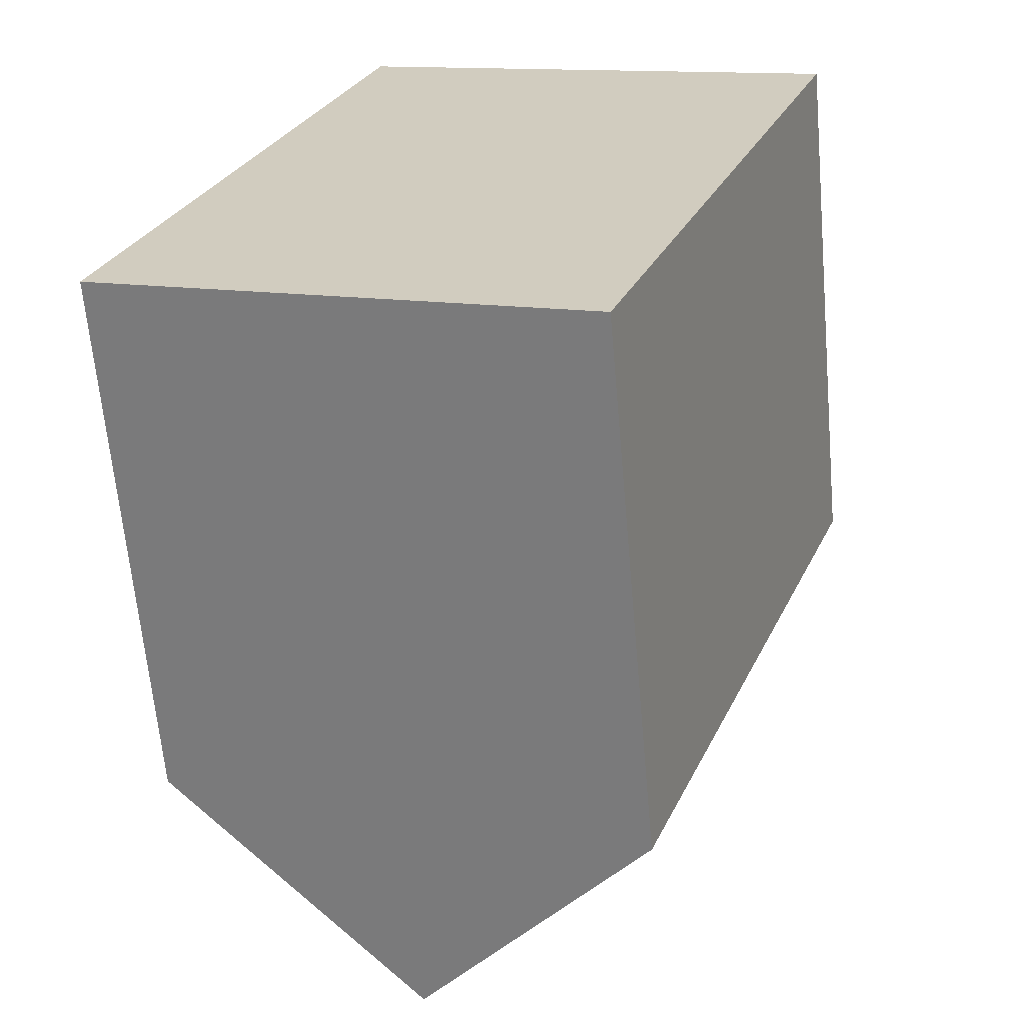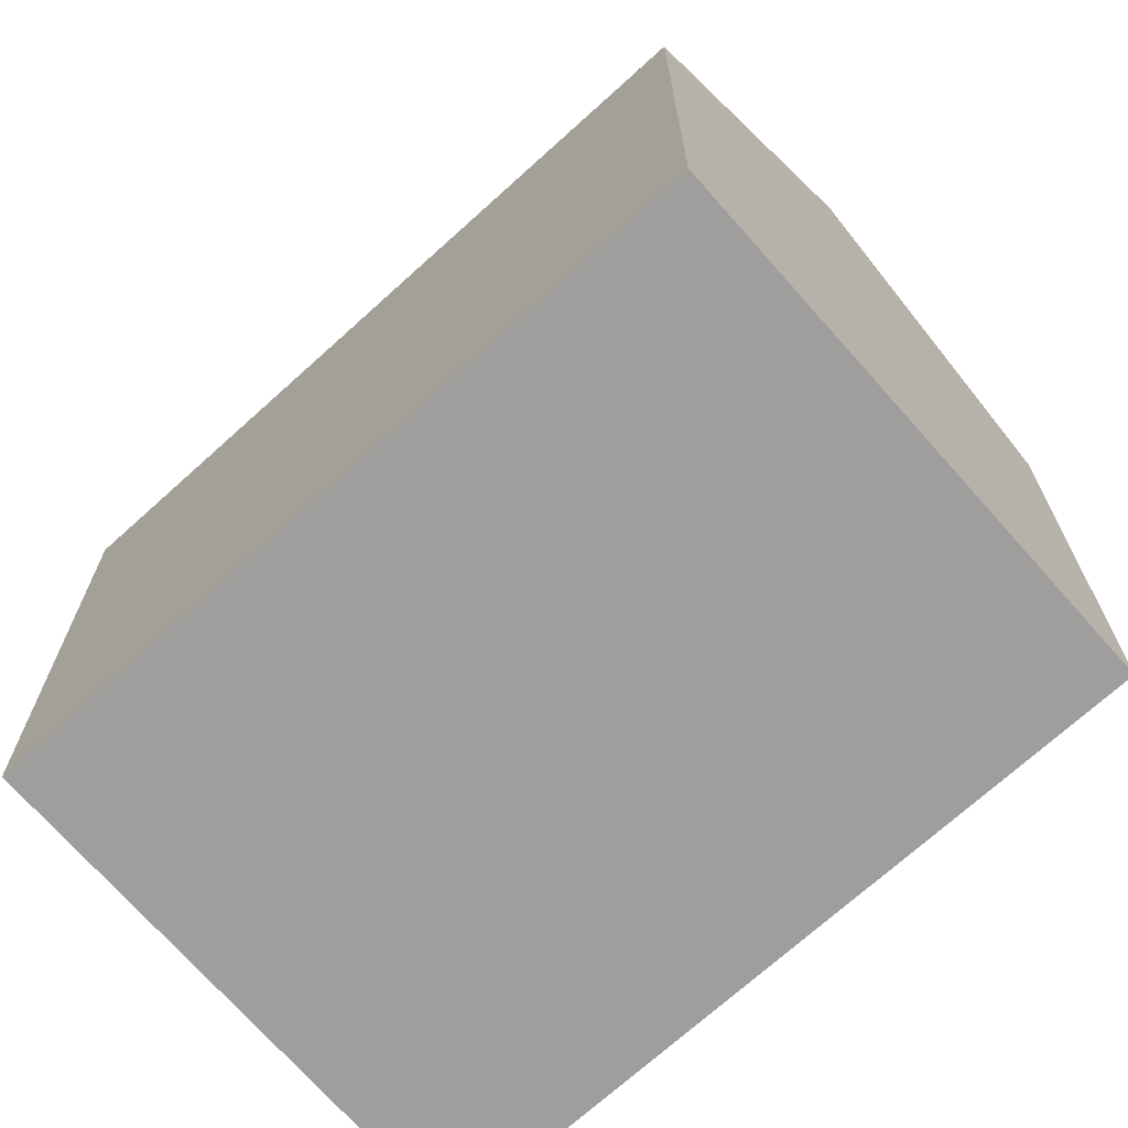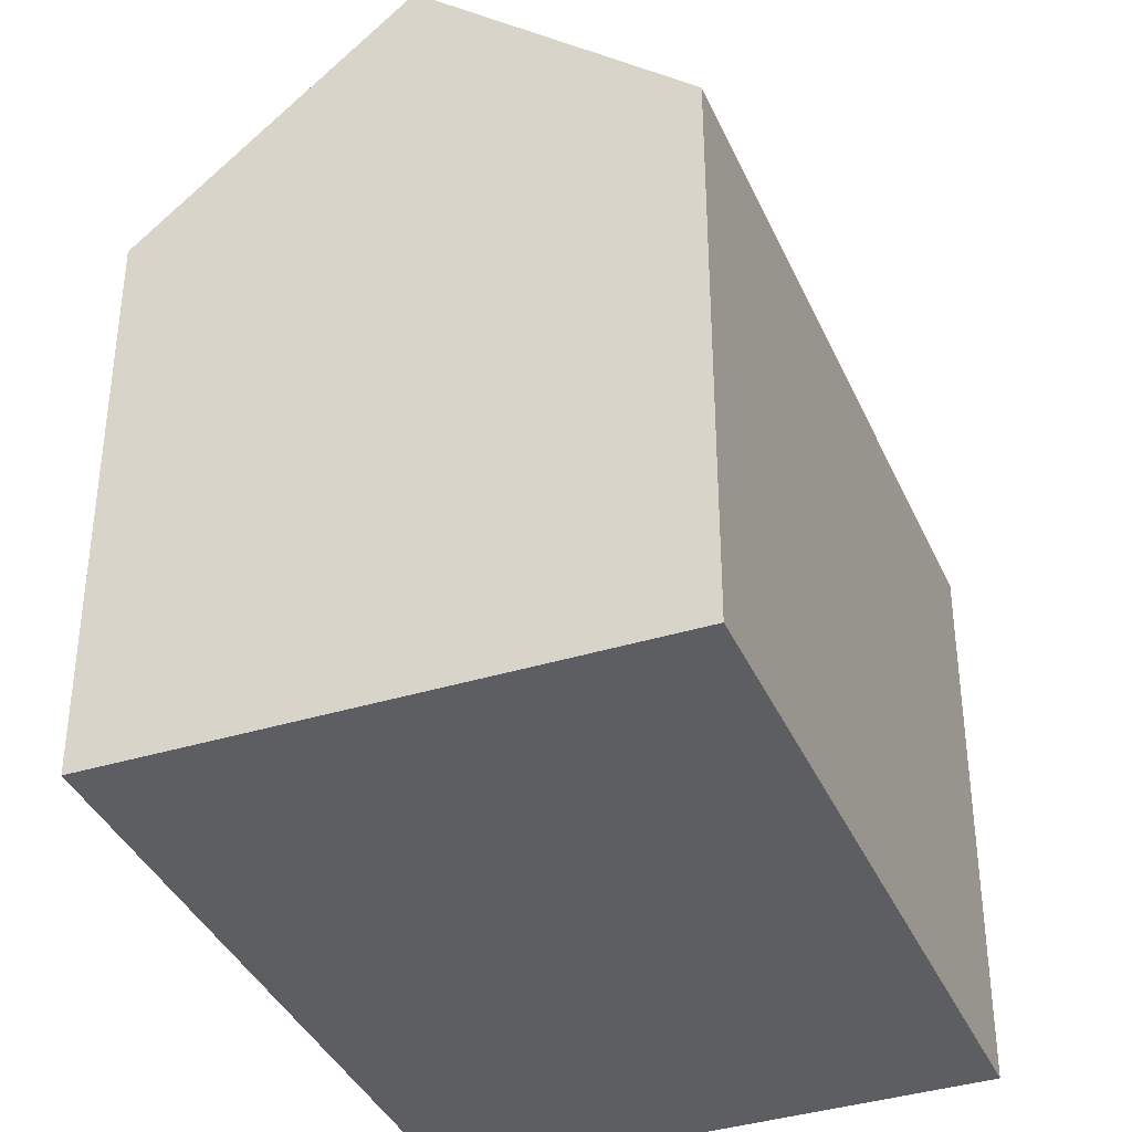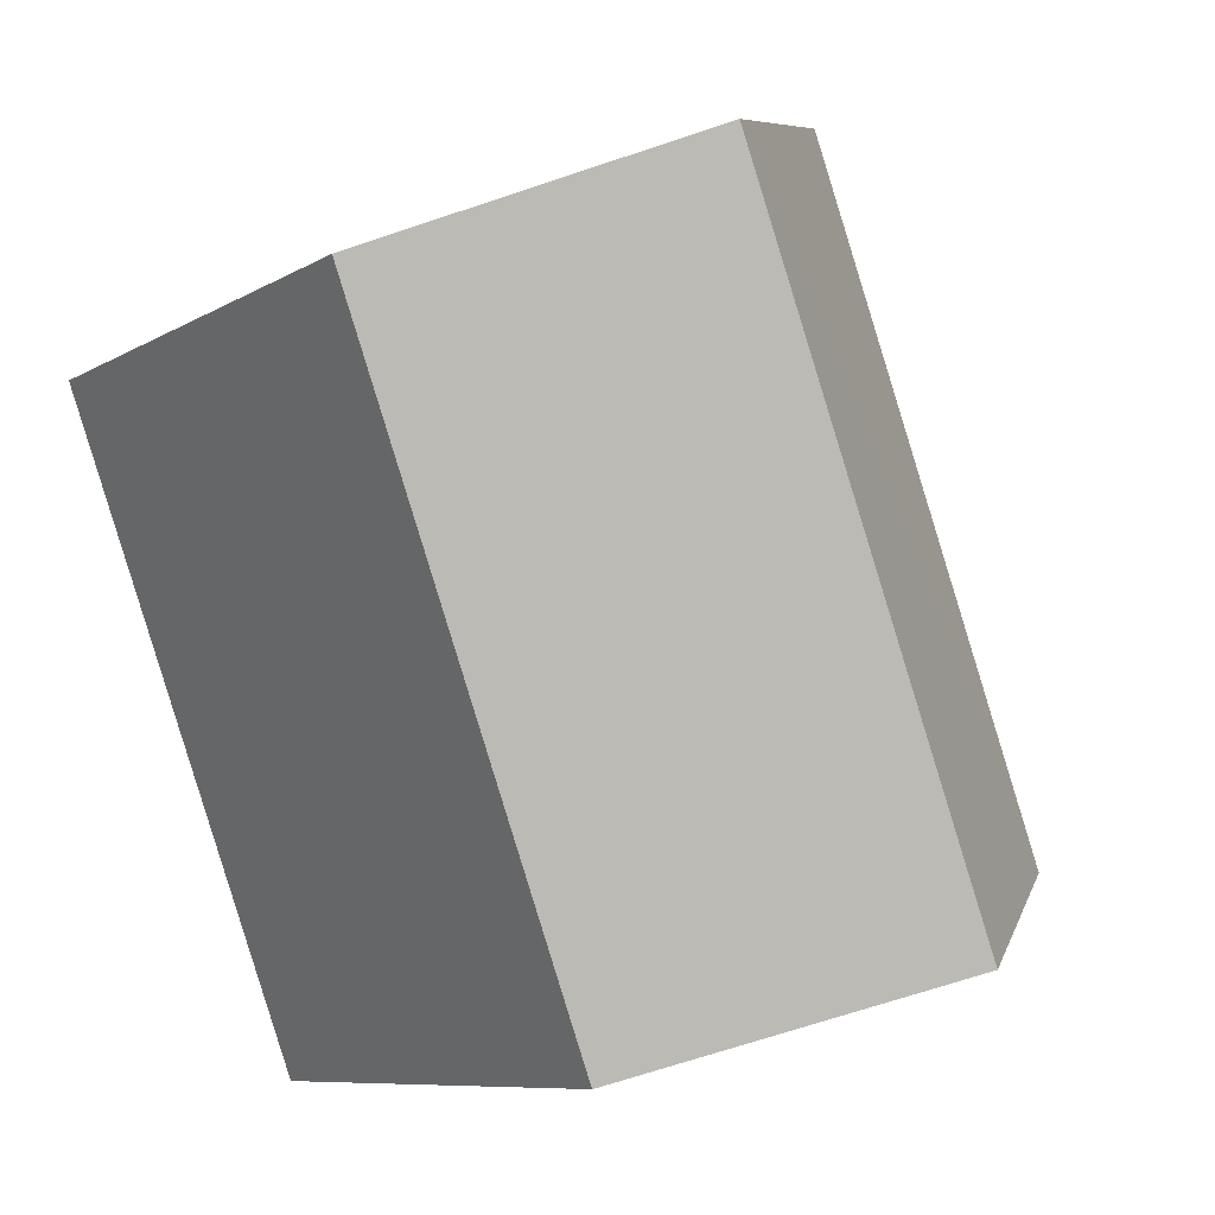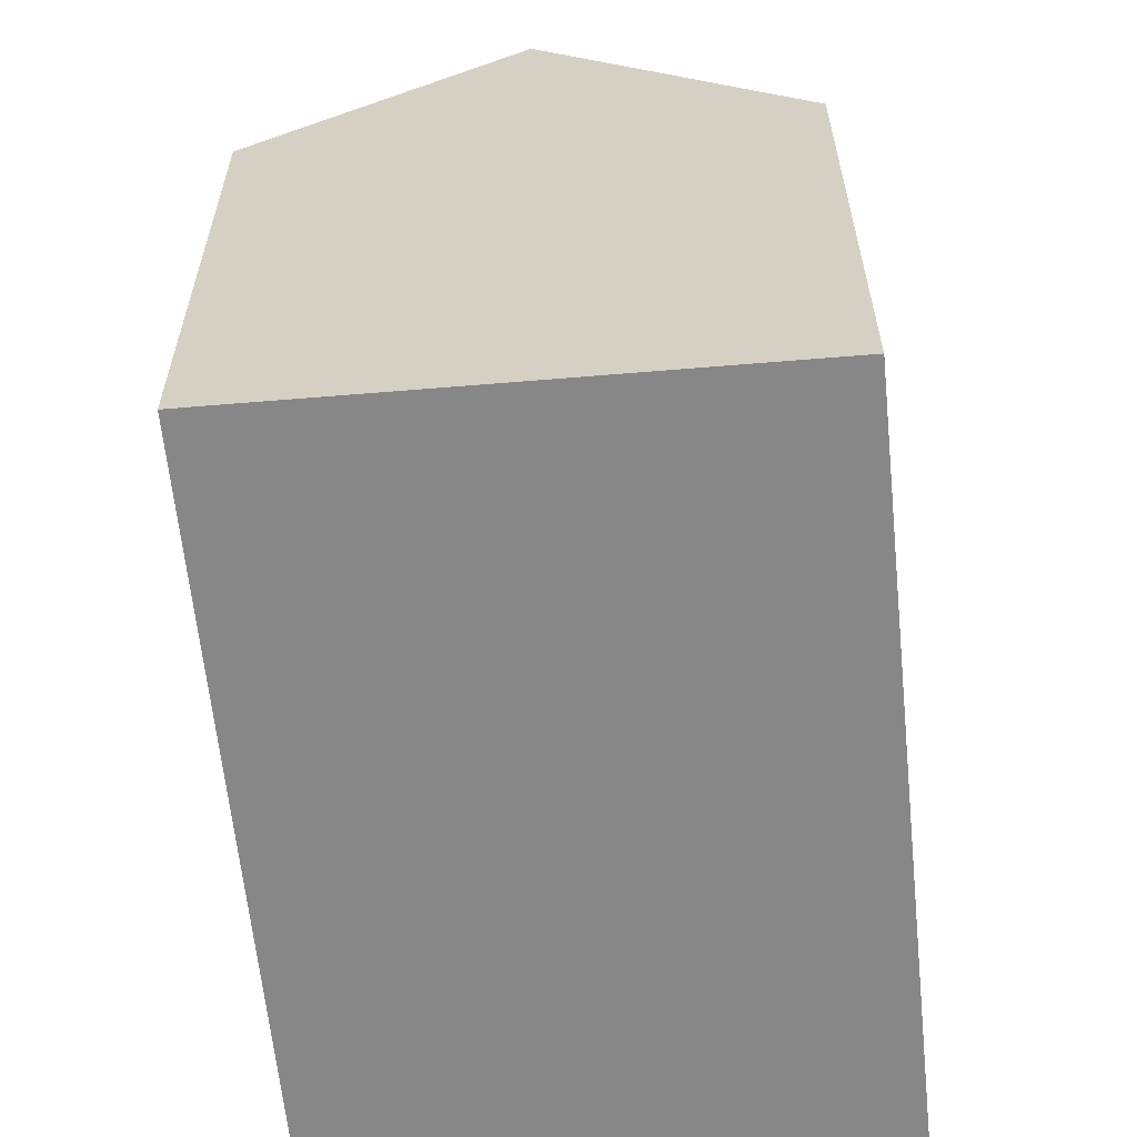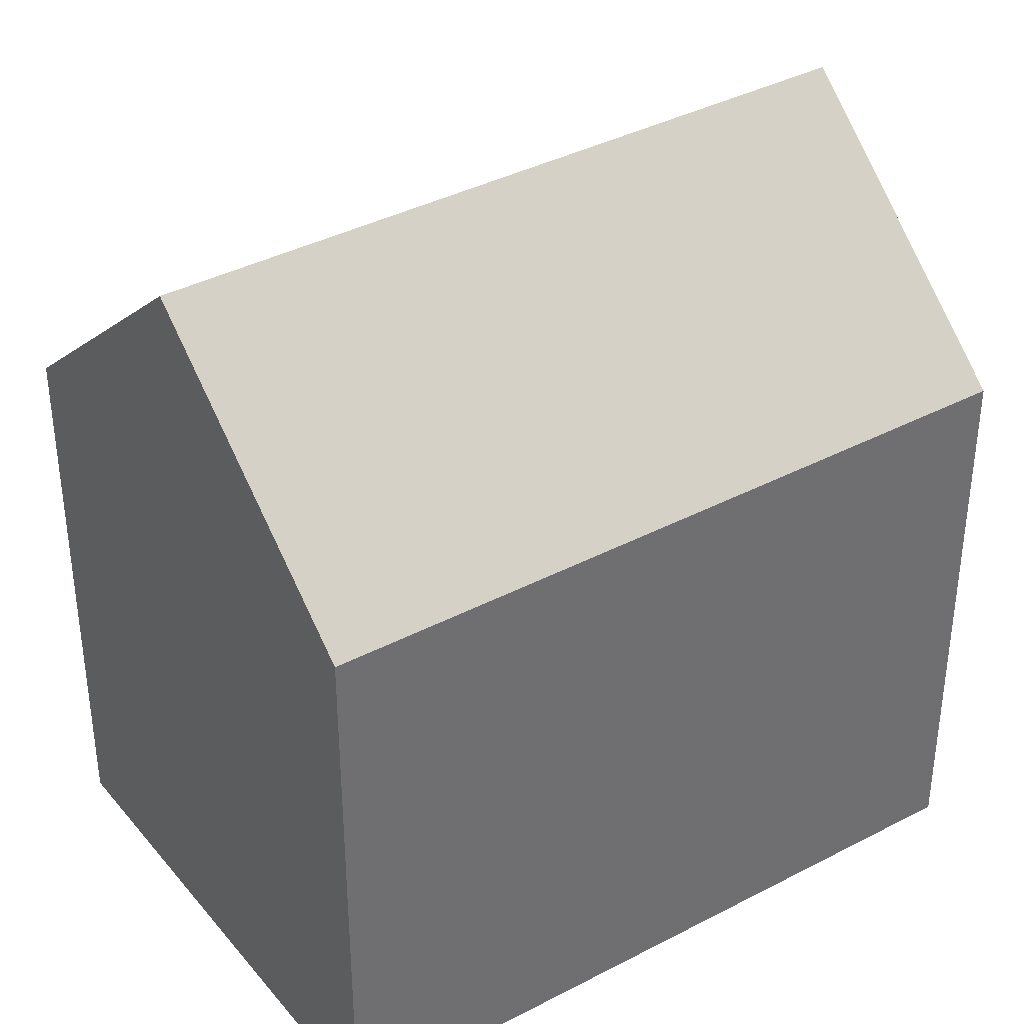
<metadata>
{"format":"obj","ext":"obj","renderer":"f3d","projection":"perspective","resolution":1024,"background":"white","views":[{"elev":-64.4,"azim":5.1,"up":"+Z"},{"elev":-70.9,"azim":-27.3,"up":"+Y"},{"elev":-38.3,"azim":-137.3,"up":"+Y"},{"elev":-8.4,"azim":147.1,"up":"+Z"},{"elev":-62.3,"azim":-153.7,"up":"+Y"},{"elev":38.1,"azim":-103.2,"up":"+Y"}]}
</metadata>
<code>
v  5.162 16.33 -2.032
v  15.62 11.56 10.09
v  10.33 11.56 -4.065
v  10.45 16.33 12.1
v  0 11.56 7.082e-16
v  5.267 11.56 14.11
v  10.33 2.489e-16 -4.065
v  0 0 0
v  5.162 1.244e-16 -2.032
v  5.267 -8.637e-16 14.11
v  15.62 -6.178e-16 10.09
v  10.45 -7.407e-16 12.1
g defaultobject
f 1 2 3
f 2 1 4
f 5 4 1
f 4 5 6
f 3 5 1
f 5 3 7
f 5 7 8
f 8 7 9
f 8 6 5
f 6 8 10
f 6 2 4
f 2 6 10
f 2 10 11
f 11 10 12
f 11 3 2
f 3 11 7
f 9 10 8
f 10 9 7
f 10 7 11
f 10 11 12

</code>
